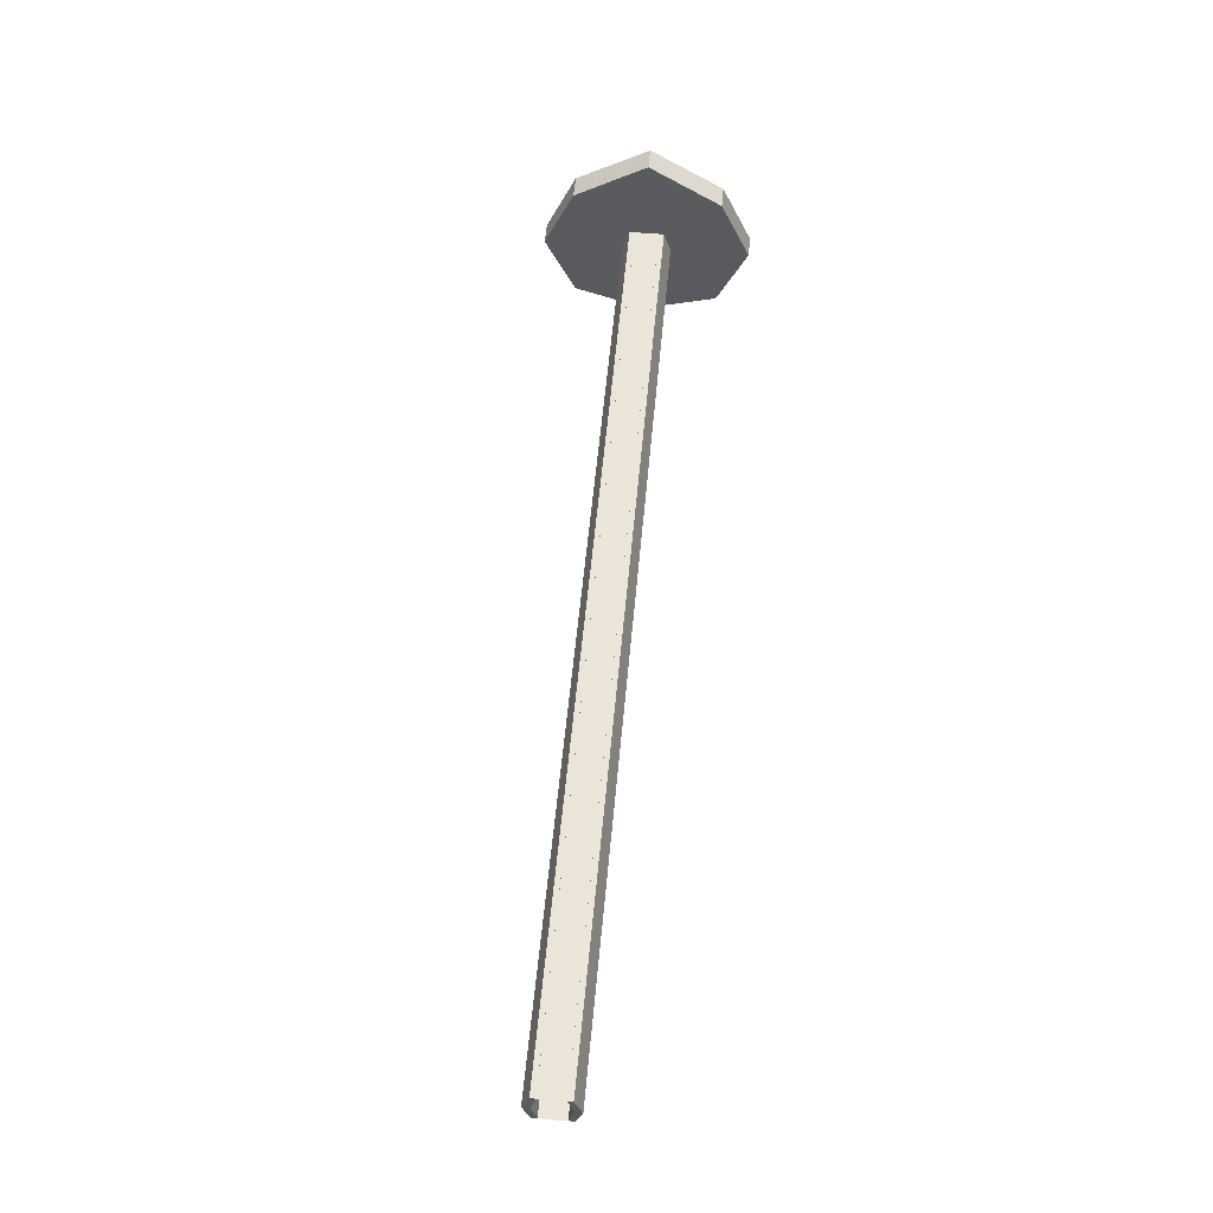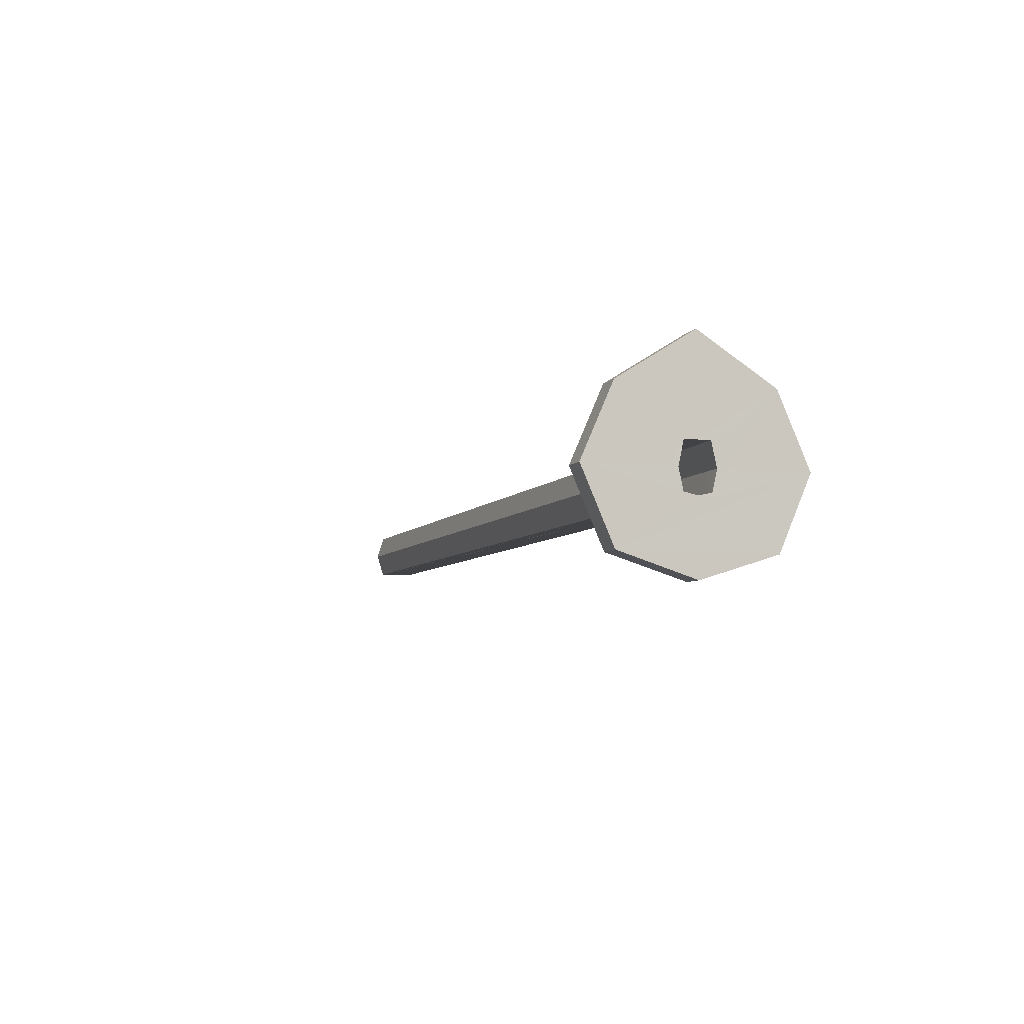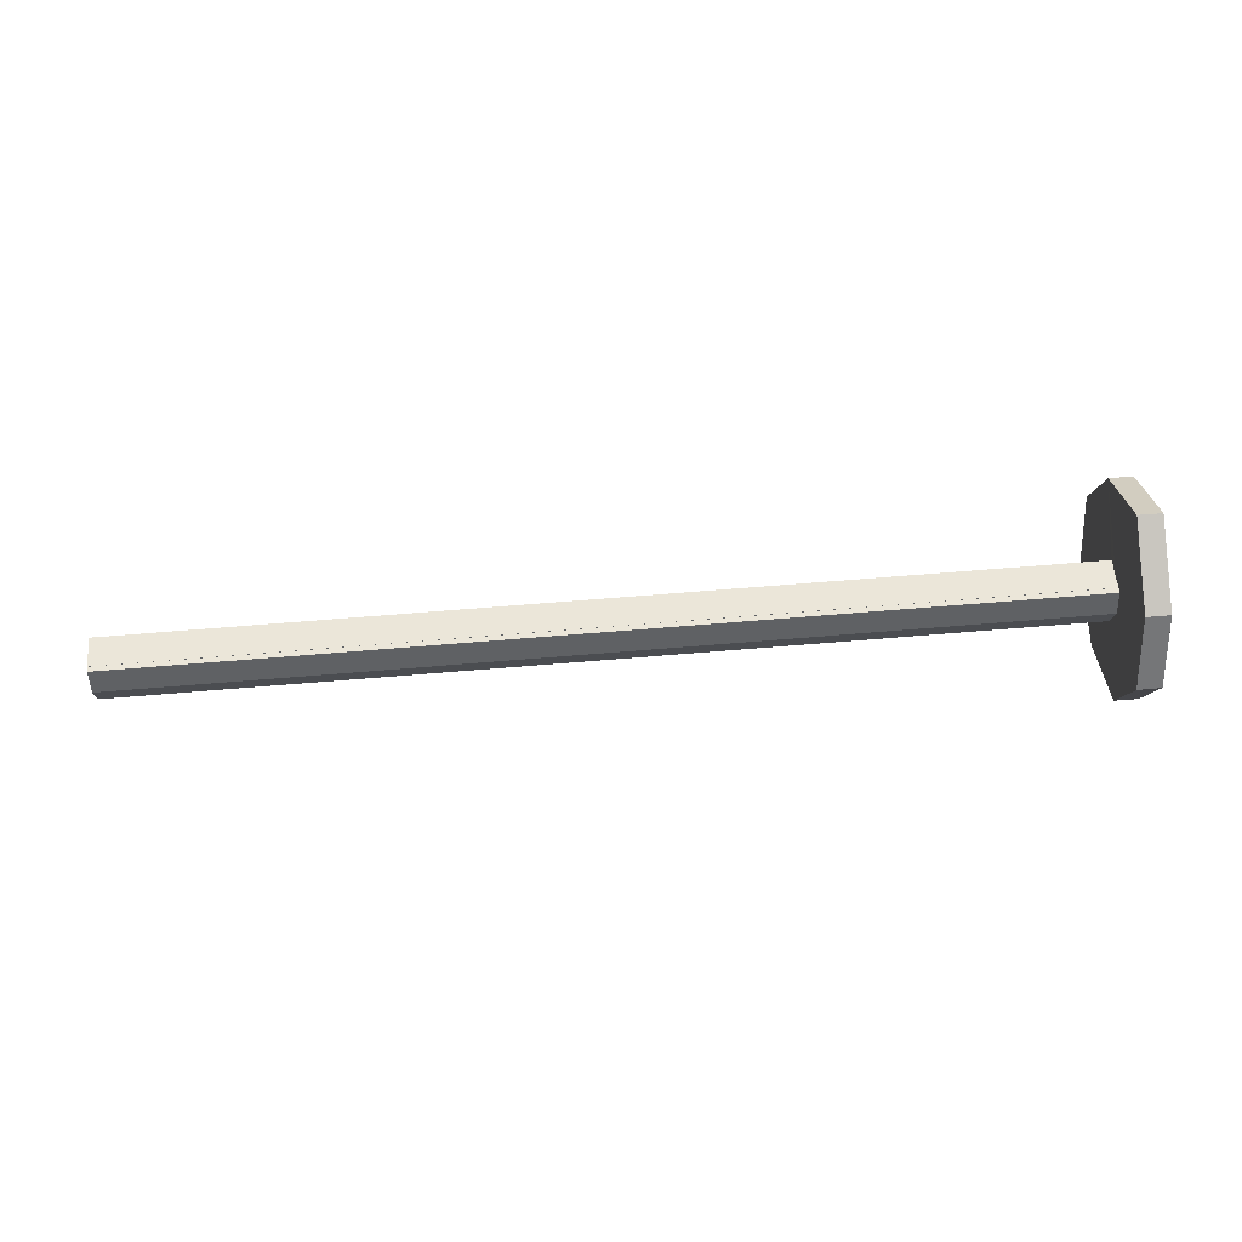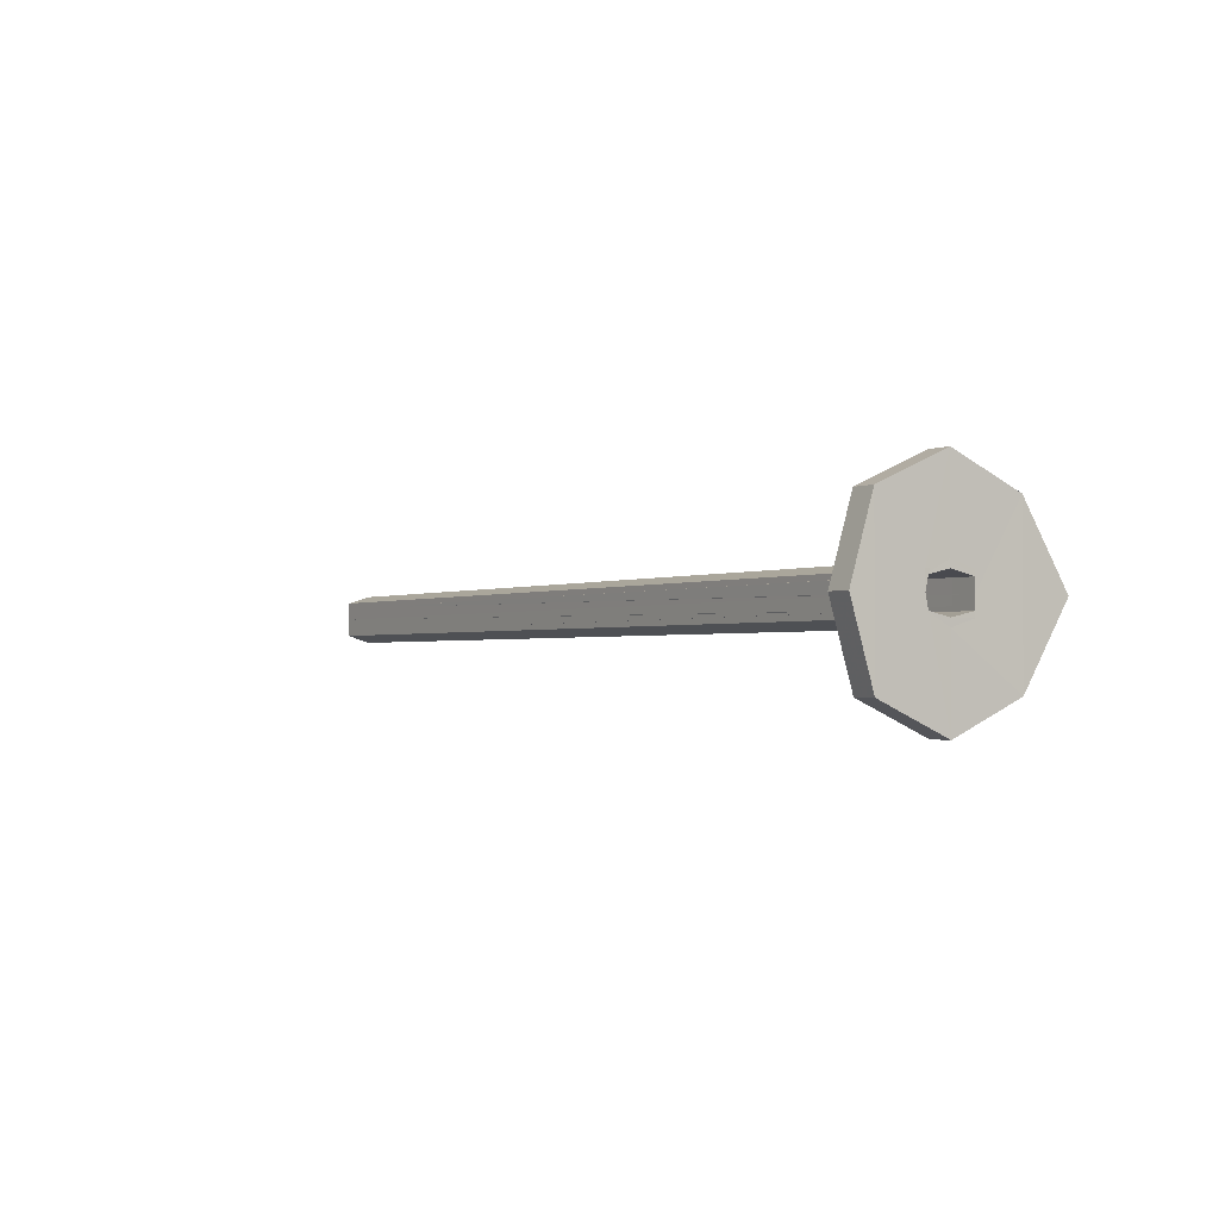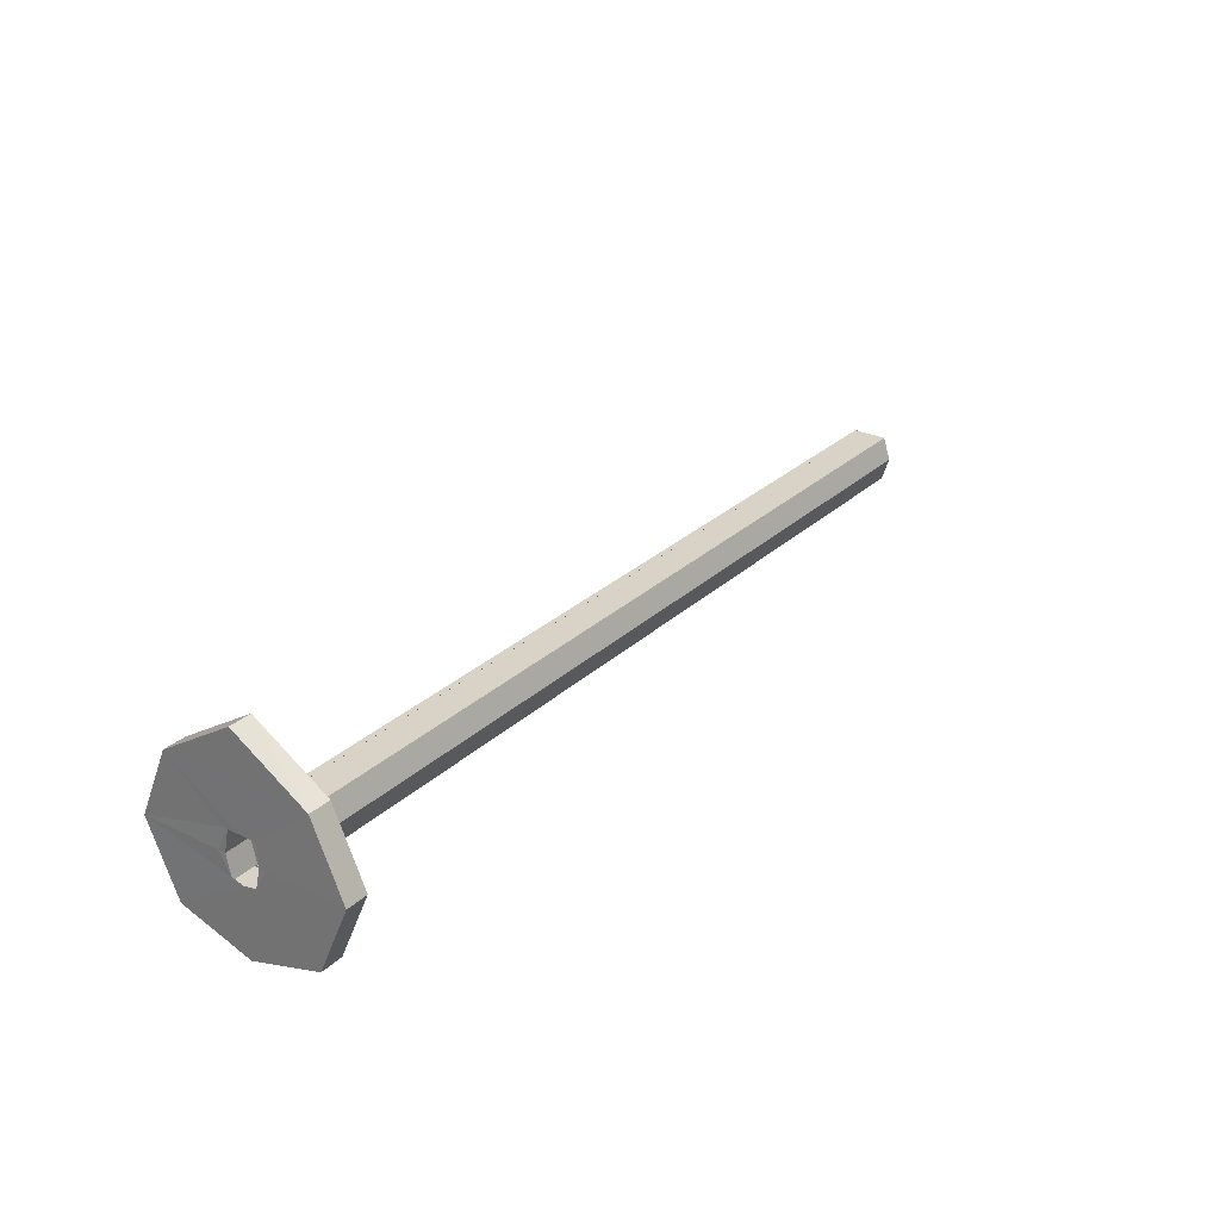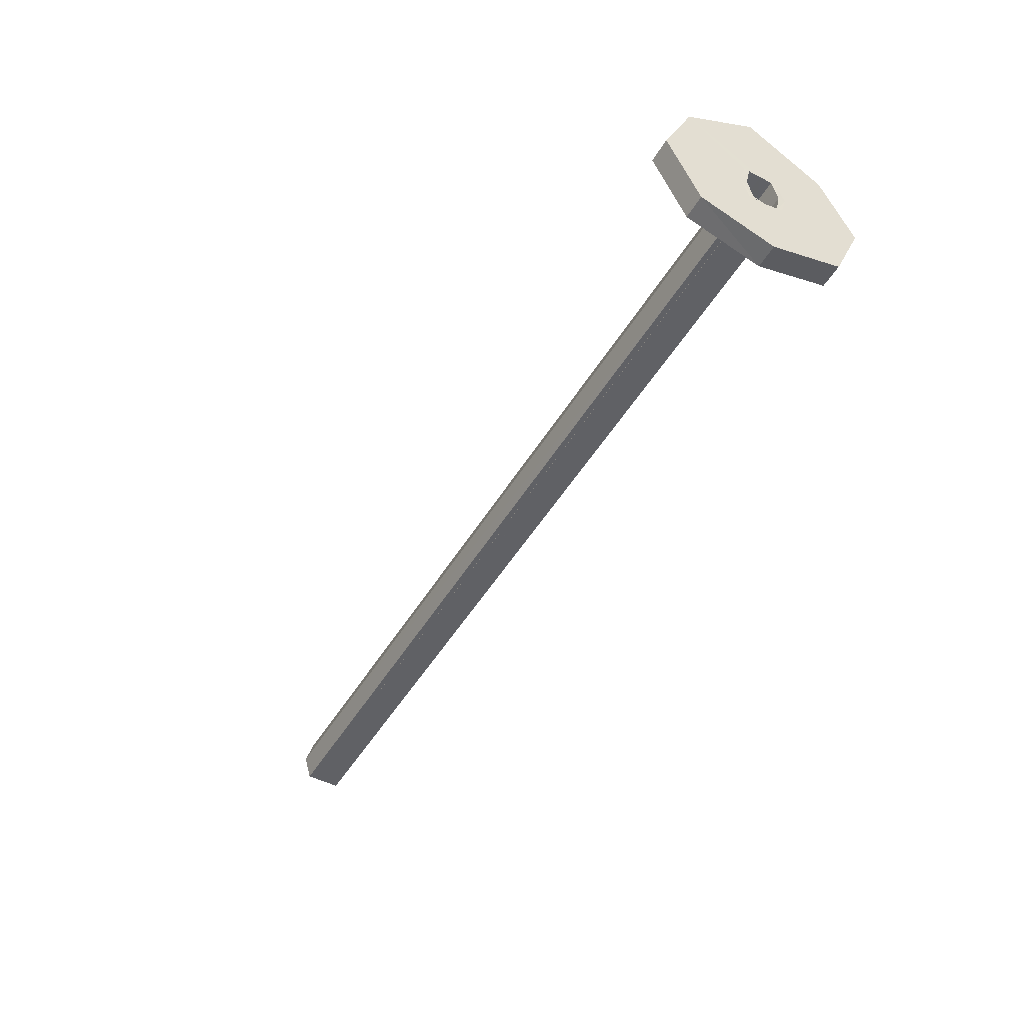
<metadata>
{"format":"obj","ext":"obj","renderer":"f3d","projection":"perspective","resolution":1024,"background":"white","views":[{"elev":57.8,"azim":-84.7,"up":"+Y"},{"elev":-6.3,"azim":70.8,"up":"+Y"},{"elev":57.2,"azim":-5.2,"up":"+Y"},{"elev":-1.7,"azim":57.2,"up":"+Z"},{"elev":27.9,"azim":126.1,"up":"+Y"},{"elev":-48.2,"azim":60.5,"up":"+Y"}]}
</metadata>
<code>
o 12217
v 2214 1890 7.222
v 2214 1890 7.286
v 2214 1890 7.254
v 2214 1890 7.299
v 2214 1890 7.299
v 2214 1890 7.254
v 2214 1890 7.299
v 2214 1890 7.209
v 2214 1890 7.246
v 2214 1890 7.299
v 2214 1890 7.262
v 2214 1890 7.286
v 2214 1890 7.286
v 2214 1890 7.254
v 2214 1890 7.222
v 2214 1890 7.286
v 2214 1890 7.254
v 2214 1890 7.265
v 2214 1890 7.262
v 2214 1890 7.262
v 2214 1890 7.299
v 2214 1890 7.254
v 2214 1890 7.262
v 2214 1890 7.259
v 2214 1890 7.254
v 2214 1890 7.261
v 2214 1890 7.259
v 2214 1890 7.259
v 2214 1890 7.265
v 2214 1890 7.262
v 2214 1890 7.265
v 2214 1890 7.262
v 2214 1890 7.254
v 2214 1890 7.259
v 2214 1890 7.254
v 2214 1890 7.254
v 2214 1890 7.222
v 2214 1890 7.246
v 2214 1890 7.254
v 2214 1890 7.246
v 2214 1890 7.246
v 2214 1890 7.243
v 2214 1890 7.246
v 2214 1890 7.243
v 2214 1890 7.246
v 2214 1890 7.209
v 2214 1890 7.222
v 2214 1890 7.286
v 2214 1890 7.254
v 2214 1890 7.254
v 2214 1890 7.222
v 2214 1890 7.286
v 2214 1890 7.254
v 2214 1890 7.209
v 2214 1890 7.222
v 2214 1890 7.209
v 2214 1890 7.222
v 2214 1890 7.254
v 2214 1890 7.209
v 2214 1890 7.286
v 2214 1890 7.254
v 2214 1890 7.254
v 2214 1890 7.286
v 2214 1890 7.222
v 2214 1890 7.254
v 2214 1890 7.209
v 2214 1890 7.254
v 2214 1890 7.222
v 2214 1890 7.299
v 2214 1890 7.286
v 2214 1890 7.254
v 2214 1890 7.299
v 2214 1890 7.265
v 2214 1890 7.262
v 2214 1890 7.265
v 2214 1890 7.261
v 2214 1890 7.259
v 2214 1890 7.261
v 2214 1890 7.261
v 2214 1890 7.259
v 2214 1890 7.259
v 2214 1890 7.261
v 2214 1890 7.259
v 2214 1890 7.262
v 2214 1890 7.262
v 2214 1890 7.259
v 2214 1890 7.254
v 2214 1890 7.262
v 2214 1890 7.254
v 2214 1890 7.254
v 2214 1890 7.259
v 2214 1890 7.25
v 2214 1890 7.249
v 2214 1890 7.254
v 2214 1890 7.246
v 2214 1890 7.254
v 2214 1890 7.246
v 2214 1890 7.262
v 2214 1890 7.243
v 2214 1890 7.246
v 2214 1890 7.209
v 2214 1890 7.246
v 2214 1890 7.209
v 2214 1890 7.243
v 2214 1890 7.222
v 2214 1890 7.243
v 2214 1890 7.286
v 2214 1890 7.254
v 2214 1890 7.254
v 2214 1890 7.222
v 2214 1890 7.254
v 2214 1890 7.299
v 2214 1890 7.262
v 2214 1890 7.246
v 2214 1890 7.209
v 2214 1890 7.249
v 2214 1890 7.247
v 2214 1890 7.246
v 2214 1890 7.249
v 2214 1890 7.247
v 2214 1890 7.246
v 2214 1890 7.286
v 2214 1890 7.249
v 2214 1890 7.243
v 2214 1890 7.246
v 2214 1890 7.246
v 2214 1890 7.249
v 2214 1890 7.249
v 2214 1890 7.249
v 2214 1890 7.247
v 2214 1890 7.247
v 2214 1890 7.249
v 2214 1890 7.249
v 2214 1890 7.249
v 2214 1890 7.247
v 2214 1890 7.247
v 2214 1890 7.249
v 2214 1890 7.249
v 2214 1890 7.299
v 2214 1890 7.262
v 2214 1890 7.265
v 2214 1890 7.262
v 2214 1890 7.261
v 2214 1890 7.259
v 2214 1890 7.259
v 2214 1890 7.254
v 2214 1890 7.299
v 2214 1890 7.262
v 2214 1890 7.209
v 2214 1890 7.254
v 2214 1890 7.246
v 2214 1890 7.246
v 2214 1890 7.254
v 2214 1890 7.254
f 1 2 3
f 4 2 5
f 6 7 2
f 6 8 9
f 10 6 11
f 12 5 13
f 14 15 1
f 16 17 14
f 18 12 19
f 20 21 18
f 19 12 22
f 22 23 19
f 22 24 25
f 26 23 27
f 28 29 26
f 29 30 31
f 23 31 32
f 33 24 34
f 23 35 33
f 24 35 36
f 37 35 12
f 37 38 39
f 33 40 41
f 40 42 43
f 44 45 42
f 46 40 47
f 47 48 49
f 50 51 47
f 52 53 50
f 51 54 55
f 56 57 54
f 58 59 57
f 60 57 61
f 62 63 60
f 64 65 62
f 63 66 67
f 63 68 66
f 15 66 68
f 63 69 70
f 15 70 69
f 15 69 71
f 72 48 69
f 73 69 48
f 73 74 75
f 76 75 74
f 76 77 78
f 79 77 80
f 78 81 82
f 77 82 83
f 84 75 85
f 86 85 75
f 87 84 88
f 89 86 90
f 90 86 91
f 92 87 90
f 93 87 92
f 86 71 94
f 95 71 94
f 96 95 97
f 98 87 96
f 95 99 100
f 101 102 99
f 103 99 38
f 104 38 99
f 103 105 66
f 106 66 105
f 107 105 108
f 109 12 107
f 110 111 109
f 112 113 107
f 114 115 106
f 116 106 117
f 117 118 119
f 120 106 118
f 106 51 118
f 118 51 36
f 93 121 106
f 122 36 51
f 122 113 36
f 123 36 33
f 124 123 125
f 126 127 124
f 128 36 123
f 36 128 129
f 123 130 128
f 128 130 120
f 128 131 132
f 130 133 131
f 87 134 127
f 134 87 93
f 130 134 93
f 135 134 130
f 134 136 137
f 130 138 136
f 104 137 136
f 104 136 138
f 139 140 141
f 142 91 141
f 141 24 113
f 72 141 113
f 141 143 144
f 141 145 143
f 86 143 145
f 146 147 148
f 149 150 151
f 152 153 154

</code>
